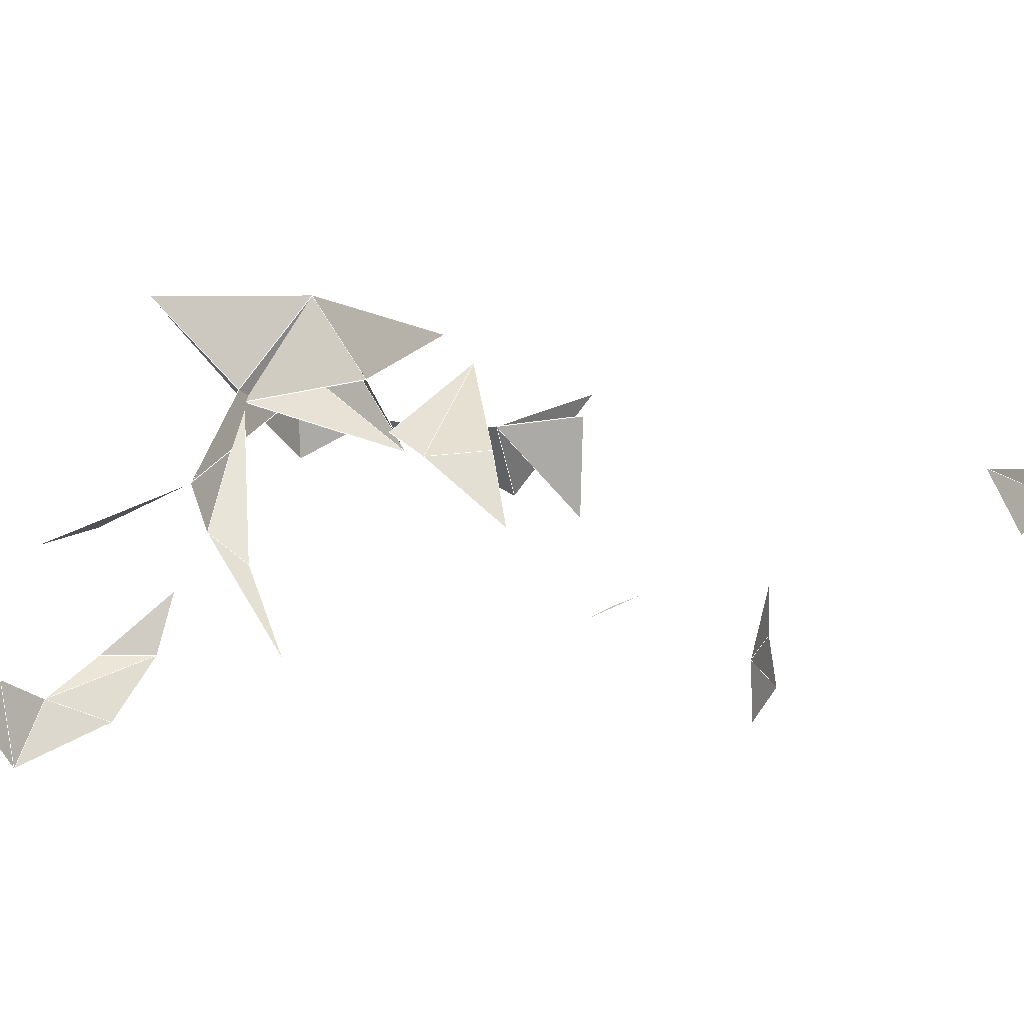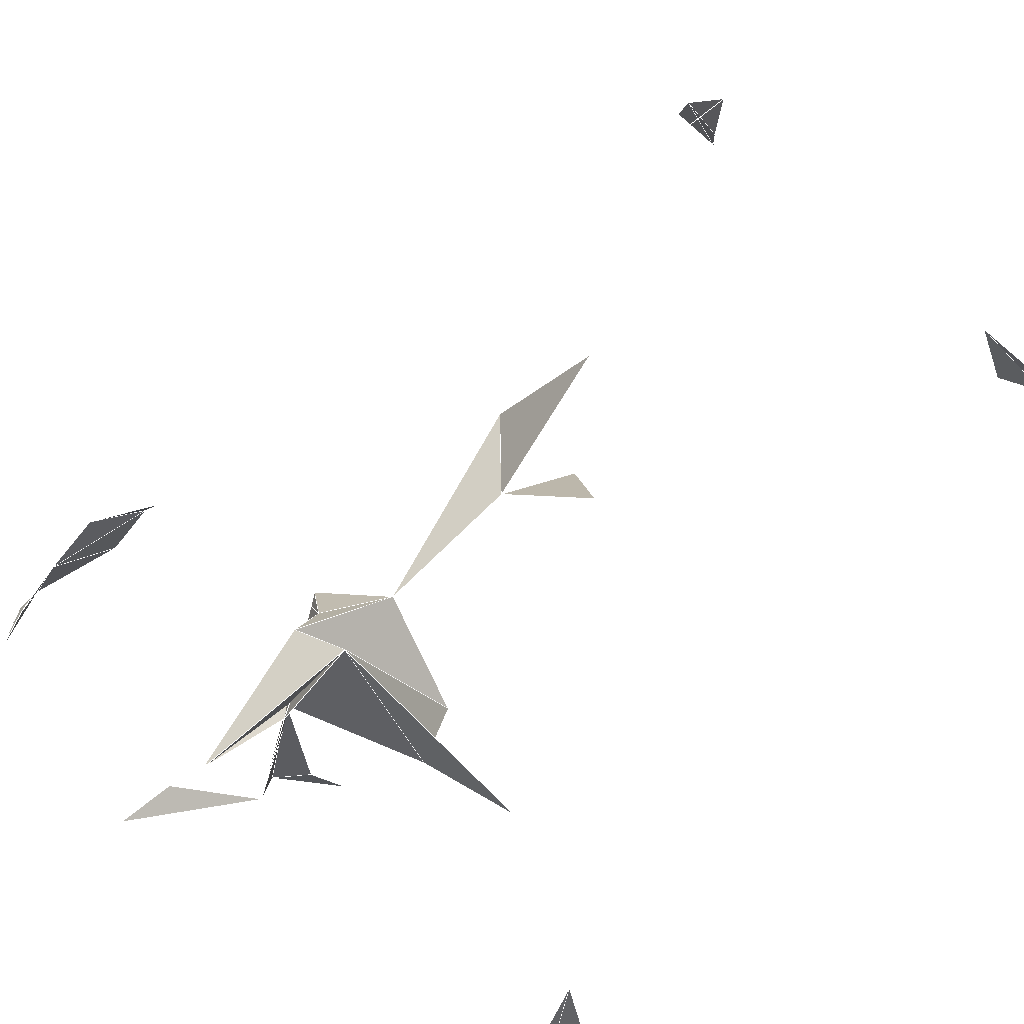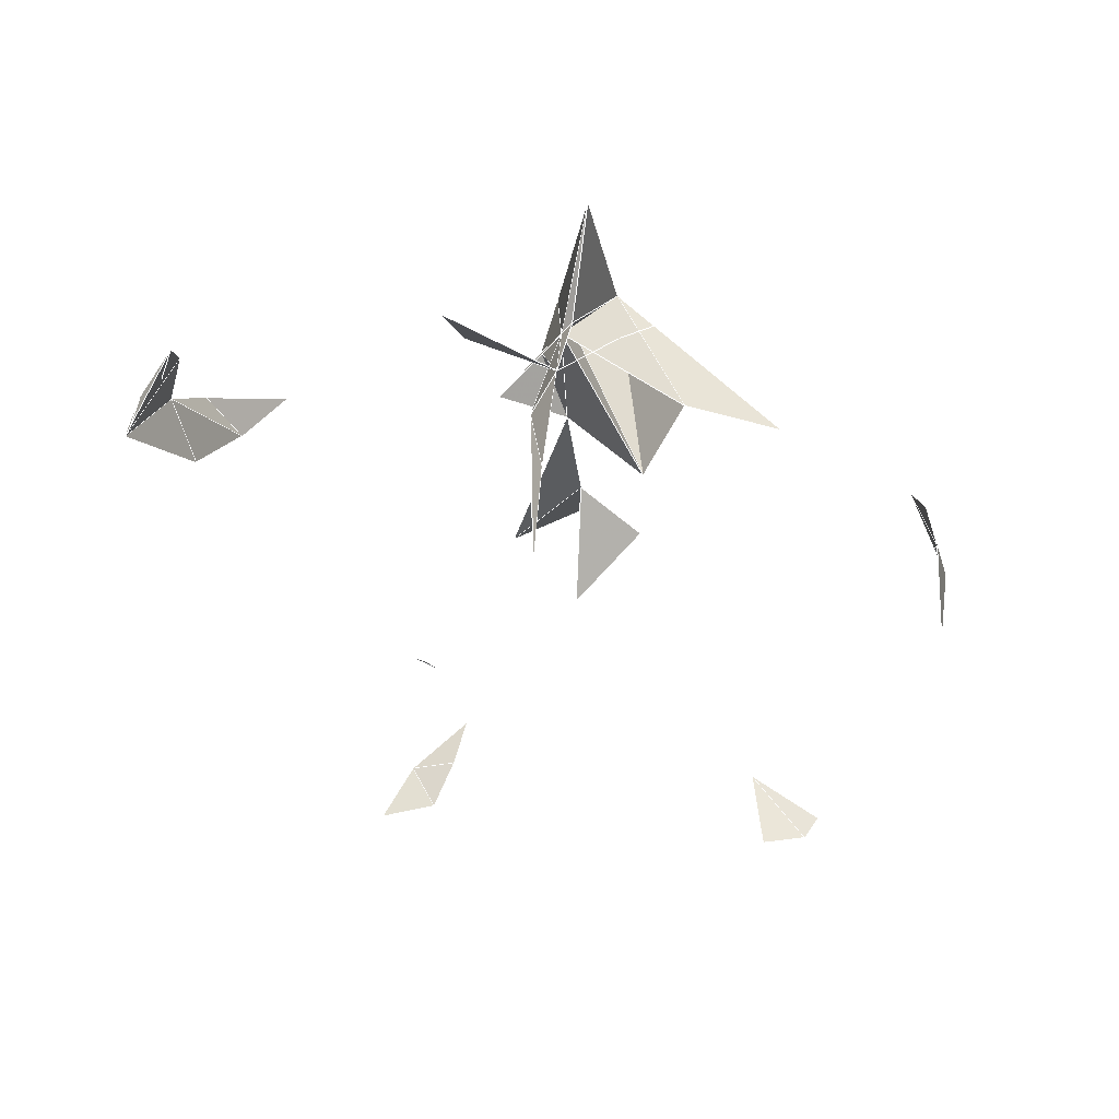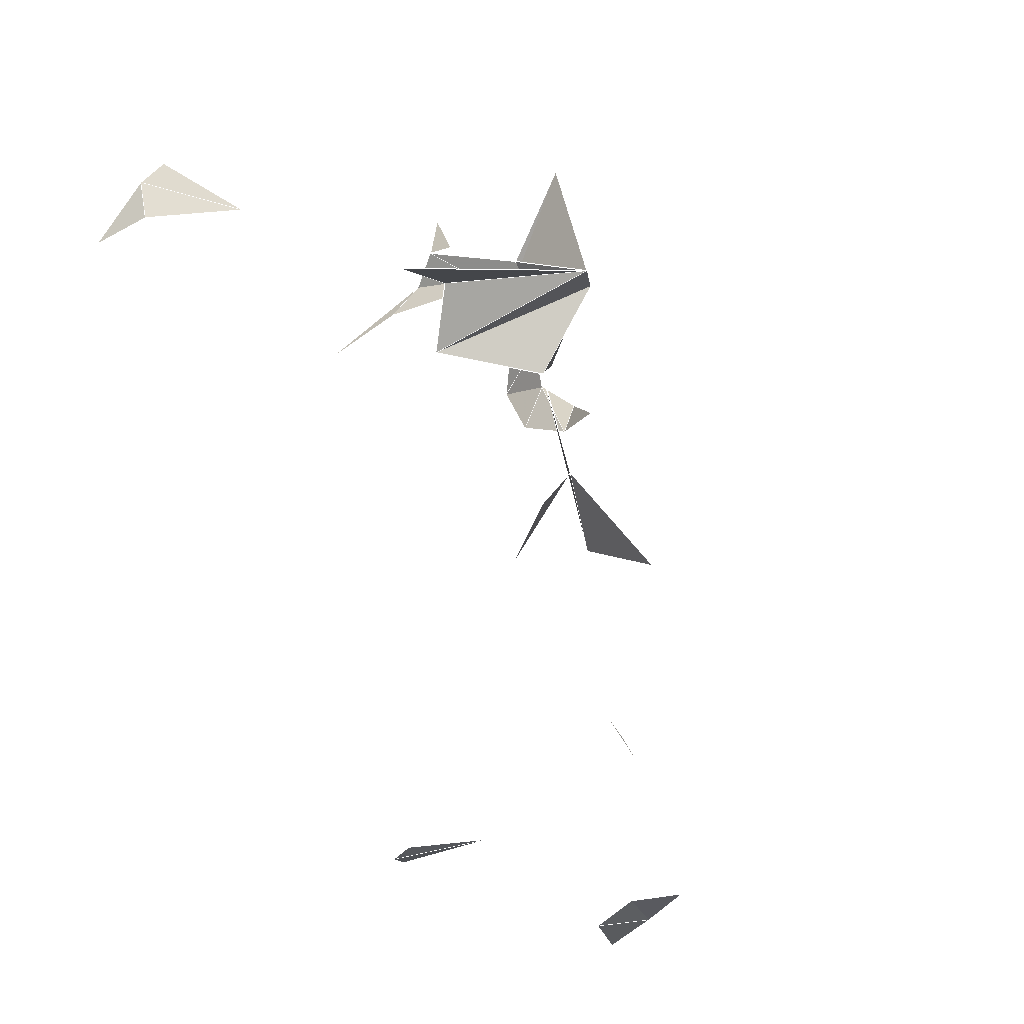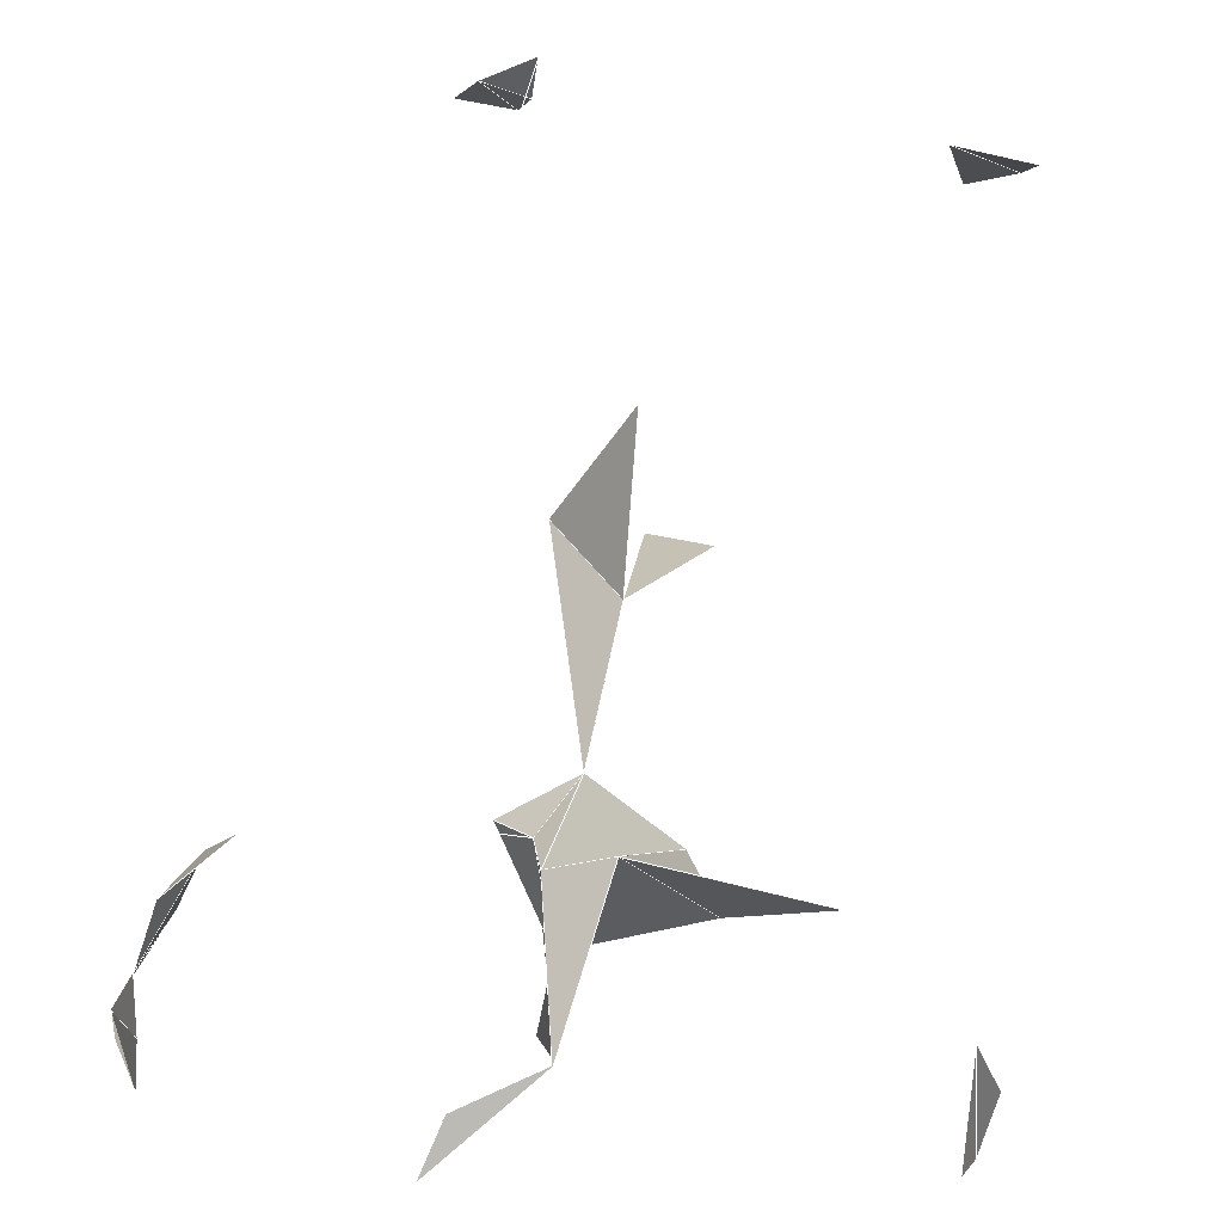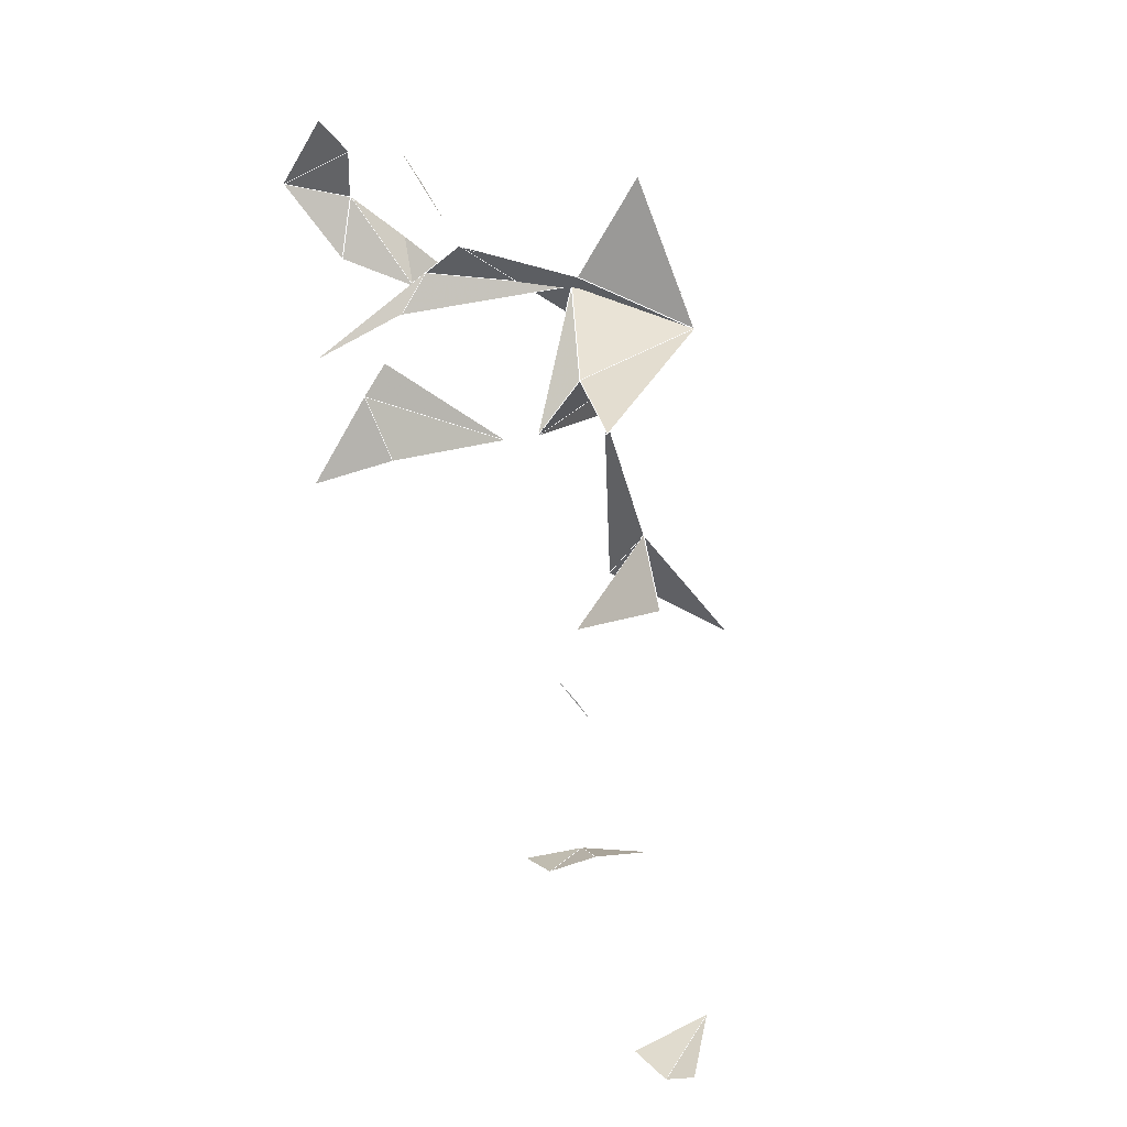
<metadata>
{"format":"obj","ext":"obj","renderer":"f3d","projection":"perspective","resolution":1024,"background":"white","views":[{"elev":-34.2,"azim":-124.1,"up":"+Z"},{"elev":59.5,"azim":-135.3,"up":"+Z"},{"elev":44.6,"azim":-173.8,"up":"+Y"},{"elev":-20.0,"azim":-61.1,"up":"+Y"},{"elev":64.3,"azim":-171.2,"up":"+Z"},{"elev":22.5,"azim":-105.8,"up":"+Y"}]}
</metadata>
<code>
v 0.5855 0.2474 0.4487 0.05009
v 0.7665 0.879 0.2321 0.02326
v 0.4035 0.4231 0.3965 0.02597
v 0.783 0.9 0.1036 0.005681
v 0.7546 0.9402 0.1297 0.005812
v 0.4008 0.9223 0.4592 0.03413
v 0.07224 0.8474 0.03858 0.007956
v 0.4857 0.7058 0.4068 0.1029
v 0.2109 0.122 0.479 0.05457
v 0.1552 0.7351 0.3369 0.05774
v 0.138 0.01352 0.3464 0.005889
v 0.03324 0.7775 0.1208 0.02928
v 0.1735 0.03087 0.3951 0.02407
v 0.496 0.9097 0.2531 0.01937
v 0.2375 0.03493 0.52 0.02903
v 0.03532 0.7622 0.05201 0.01189
v 0.5613 0.04734 0.4668 0.02007
v 0.2918 0.7465 0.3669 0.06483
v 0.3162 0.9783 0.2066 0.01778
v 0.4139 0.3966 0.5719 0.02469
v 0.6143 0.7212 0.4088 0.06676
v 0.7333 0.7262 0.2954 0.04134
v 0.7959 0.8673 0.1839 0.02677
v 0.2144 0.1877 0.4643 0.06304
v 0.05942 0.8592 0.1218 0.02519
v 0.1929 0.04964 0.483 0.04051
v 0.3895 0.3221 0.7343 0.0141
v 0.4094 0.8181 0.3979 0.1184
v 0.1092 0.03044 0.4411 0.0209
v 0.761 0.7564 0.2198 0.01612
v 0.3393 0.4634 0.4703 0.08369
v 0.6415 0.01298 0.4009 0.01019
v 0.3293 0.6784 0.3331 0.051
v 0.5695 0.1515 0.5106 0.0594
v 0.5791 0.02556 0.4138 0.02067
v 0.4046 0.3465 0.6553 0.02408
v 0.782 0.8228 0.2355 0.03371
v 0.1238 0.02353 0.4144 0.01994
v 0.6124 0.03364 0.4642 0.02801
v 0.2129 0.2549 0.453 0.04063
v 0.576 0.2063 0.4761 0.05964
v 0.3493 0.9379 0.2348 0.02085
v 0.1935 0.724 0.3658 0.06155
v 0.5625 0.3666 0.4548 0.07767
v 0.7639 0.9169 0.1988 0.01331
v 0.4194 0.79 0.2143 0.05629
v 0.5538 0.04805 0.534 0.03986
v 0.6977 0.7293 0.3539 0.04375
v 0.5135 0.9629 0.2221 0.01429
v 0.8088 0.8362 0.1636 0.02349
v 0.06651 0.7747 0.2315 0.06034
v 0.4178 0.7496 0.1243 0.03012
v 0.2624 0.3945 0.4474 0.07138
v 0.374 0.7633 0.514 0.1144
v 0.4801 0.4527 0.4567 0.07871
v 0.4066 0.5247 0.4725 0.1162
v 0.4334 0.8283 0.2436 0.05829
v 0.447 0.7331 0.4499 0.149
v 0.5969 0.2882 0.4174 0.04235
v 0.04705 0.8344 0.1003 0.02743
v 0.1927 0.2866 0.4217 0.04614
v 0.7647 0.7759 0.294 0.05978
v 0.1187 0.7487 0.2827 0.05179
v 0.4114 0.8599 0.2741 0.05907
v 0.4336 0.7737 0.4883 0.1433
v 0.4196 0.8061 0.3947 0.1183
v 0.4176 0.6637 0.4307 0.1268
l 11 13
l 12 16
l 23 4
l 24 9
l 13 26
l 26 15
l 26 9
l 6 28
l 26 29
l 22 30
l 3 31
l 18 33
l 17 35
l 32 35
l 27 36
l 20 36
l 2 37
l 30 37
l 22 37
l 13 38
l 26 38
l 29 38
l 17 39
l 35 39
l 32 39
l 40 24
l 1 41
l 34 41
l 19 42
l 18 43
l 43 10
l 2 45
l 23 45
l 45 5
l 17 47
l 39 47
l 47 34
l 22 48
l 48 21
l 14 49
l 2 50
l 37 50
l 30 50
l 45 50
l 23 50
l 12 51
l 25 51
l 46 52
l 53 31
l 18 54
l 28 54
l 33 54
l 43 54
l 6 54
l 20 55
l 44 55
l 3 56
l 31 56
l 55 56
l 20 56
l 46 57
l 52 57
l 28 58
l 8 58
l 58 21
l 1 59
l 41 59
l 44 59
l 12 60
l 16 60
l 51 60
l 25 60
l 7 60
l 61 40
l 53 61
l 22 62
l 37 62
l 48 62
l 63 51
l 63 10
l 14 64
l 49 64
l 28 64
l 58 64
l 57 64
l 64 42
l 33 65
l 54 65
l 58 65
l 6 65
l 18 66
l 54 66
l 28 66
l 64 66
l 6 66
l 46 66
l 57 66
l 58 66
l 8 66
l 33 66
l 65 66
l 8 67
l 58 67
l 55 67
l 56 67
l 33 67
l 65 67
l 66 67
f 22 30 37
f 13 26 38
f 26 29 38
f 17 35 39
f 32 35 39
f 17 39 47
f 2 37 50
f 30 37 50
f 2 45 50
f 23 45 50
f 18 33 54
f 18 43 54
f 3 31 56
f 20 55 56
f 46 52 57
f 1 41 59
f 12 16 60
f 12 51 60
f 25 51 60
f 22 37 62
f 22 48 62
f 14 49 64
f 28 58 64
f 33 54 65
f 6 54 65
f 18 54 66
f 28 64 66
f 6 28 66
f 28 54 66
f 6 54 66
f 46 57 66
f 28 58 66
f 8 58 66
f 57 64 66
f 33 65 66
f 58 65 66
f 6 65 66
f 54 65 66
f 8 58 67
f 55 56 67
f 33 65 67
f 58 65 67
f 33 66 67
f 58 66 67
f 65 66 67

</code>
